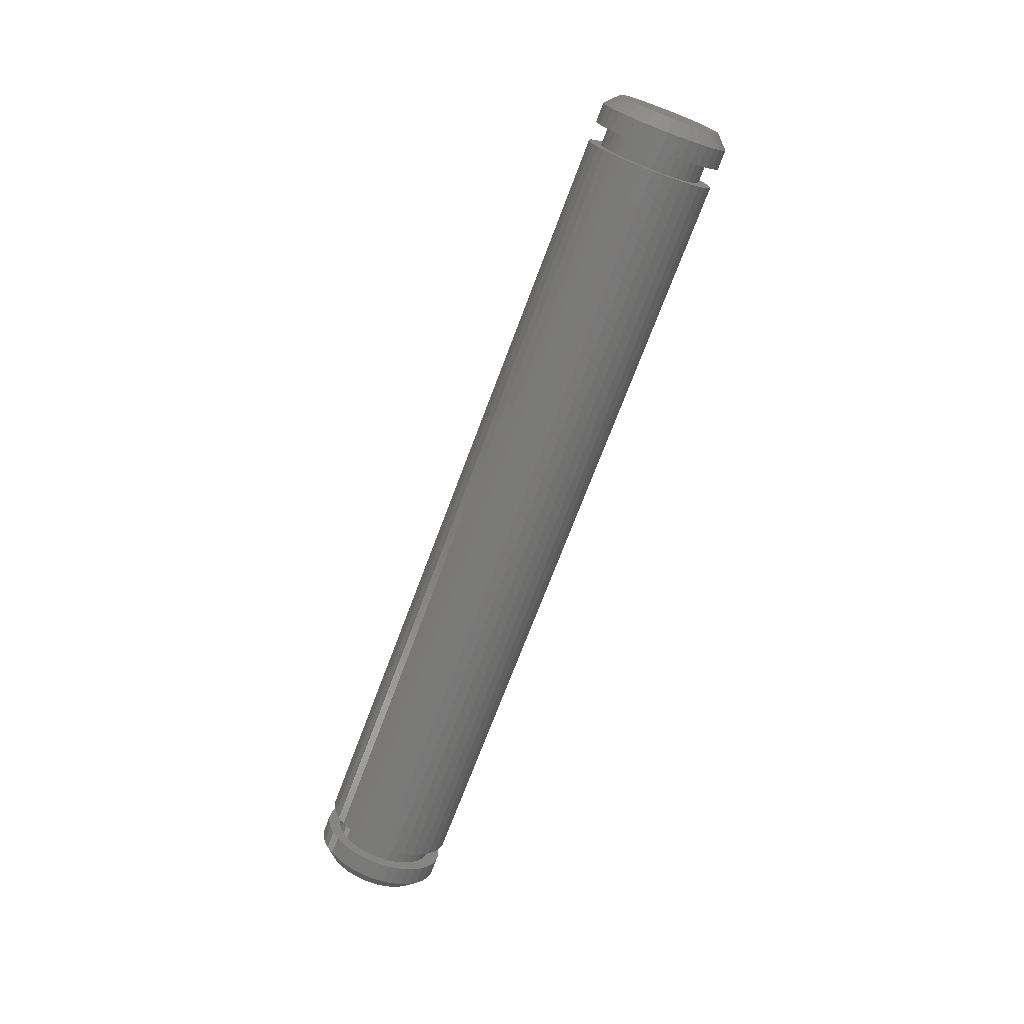
<metadata>
{"format":"stl","ext":"stl","renderer":"f3d","projection":"perspective","resolution":1024,"background":"white","views":[{"elev":17.1,"azim":-87.8,"up":"+Z"}]}
</metadata>
<code>
# stl→obj: 432 verts, 860 faces
v 275.9 178.3 225.1
v 276 178.1 225
v 276 178.3 225.1
v 276.1 178.2 225
v 276.1 178.4 225.1
v 276.3 178.3 225.1
v 276.2 178.5 225.1
v 276.4 178.4 225.1
v 276.3 178.6 225.2
v 276.5 178.5 225.1
v 276.4 178.7 225.2
v 276.6 178.7 225.2
v 276.4 178.9 225.3
v 276.6 178.8 225.3
v 276.4 179 225.3
v 276.6 179 225.3
v 276.4 179.1 225.4
v 276.6 179.2 225.4
v 276.4 179.3 225.4
v 276.6 179.3 225.4
v 276.3 179.4 225.5
v 276.5 179.5 225.5
v 276.2 179.5 225.5
v 276.4 179.6 225.6
v 276.1 179.6 225.5
v 276.3 179.7 225.6
v 276 179.6 225.6
v 276.1 179.8 225.6
v 275.9 179.7 225.6
v 276 179.9 225.7
v 275.8 179.7 225.6
v 275.8 179.9 225.7
v 275.6 179.7 225.6
v 275.6 179.9 225.7
v 275.5 179.7 225.6
v 275.4 179.9 225.7
v 275.3 179.7 225.6
v 275.3 179.9 225.7
v 275.2 179.6 225.6
v 275.1 179.8 225.6
v 275.1 179.6 225.5
v 275 179.7 225.6
v 275 179.5 225.5
v 274.8 179.6 225.5
v 274.9 179.4 225.5
v 274.8 179.5 225.5
v 274.9 179.2 225.4
v 274.7 179.3 225.4
v 274.8 179.1 225.4
v 274.6 179.1 225.4
v 274.8 179 225.3
v 274.6 179 225.3
v 274.8 178.9 225.3
v 274.6 178.8 225.3
v 274.9 178.7 225.2
v 274.7 178.7 225.2
v 274.9 178.6 225.2
v 274.8 178.5 225.1
v 275 178.5 225.1
v 274.9 178.4 225.1
v 275.1 178.4 225.1
v 275 178.3 225.1
v 275.2 178.3 225.1
v 275.1 178.2 225
v 275.4 178.3 225.1
v 275.3 178.1 225
v 275.5 178.3 225
v 275.5 178.1 225
v 275.6 178.2 225
v 275.6 178.1 225
v 275.8 178.3 225
v 275.8 178.1 225
v 275.4 182.5 213.8
v 275.3 182.3 213.8
v 275.2 182.6 213.8
v 275.1 182.4 213.8
v 275.1 182.6 213.9
v 275 182.5 213.8
v 275 182.7 213.9
v 274.9 182.6 213.9
v 274.9 182.8 214
v 274.8 182.7 213.9
v 274.9 183 214
v 274.7 182.9 214
v 274.8 183.1 214
v 274.6 183.1 214
v 274.8 183.2 214.1
v 274.6 183.2 214.1
v 274.8 183.3 214.1
v 274.6 183.4 214.2
v 274.9 183.5 214.2
v 274.7 183.5 214.2
v 274.9 183.6 214.2
v 274.8 183.7 214.3
v 275 183.7 214.3
v 274.8 183.8 214.3
v 275.1 183.8 214.3
v 275 183.9 214.4
v 275.2 183.9 214.3
v 275.1 184 214.4
v 275.3 183.9 214.4
v 275.3 184.1 214.4
v 275.5 184 214.4
v 275.4 184.1 214.4
v 275.6 184 214.4
v 275.6 184.2 214.4
v 275.8 184 214.4
v 275.8 184.1 214.4
v 275.9 183.9 214.4
v 276 184.1 214.4
v 276 183.9 214.3
v 276.1 184 214.4
v 276.1 183.8 214.3
v 276.3 183.9 214.4
v 276.2 183.7 214.3
v 276.4 183.8 214.3
v 276.3 183.6 214.2
v 276.5 183.7 214.3
v 276.4 183.5 214.2
v 276.6 183.5 214.2
v 276.4 183.4 214.1
v 276.6 183.4 214.2
v 276.4 183.2 214.1
v 276.6 183.2 214.1
v 276.4 183.1 214
v 276.6 183.1 214
v 276.4 183 214
v 276.6 182.9 214
v 276.3 182.9 214
v 276.5 182.8 213.9
v 276.2 182.7 213.9
v 276.4 182.6 213.9
v 276.1 182.7 213.9
v 276.3 182.5 213.8
v 276 182.6 213.9
v 276.1 182.4 213.8
v 275.9 182.5 213.8
v 276 182.3 213.8
v 275.8 182.5 213.8
v 275.8 182.3 213.7
v 275.6 182.5 213.8
v 275.6 182.3 213.7
v 275.5 182.5 213.8
v 275.5 182.3 213.7
v 274.8 183.2 213.8
v 274.8 183.3 213.8
v 274.8 183.5 213.9
v 274.9 183.6 213.9
v 274.9 183.7 214
v 275 183.8 214
v 275.1 183.9 214
v 275.2 184 214.1
v 275.3 184 214.1
v 275.5 184.1 214.1
v 275.6 184.1 214.1
v 275.8 184.1 214.1
v 275.9 184 214.1
v 276 184 214.1
v 276.1 183.9 214
v 276.2 183.8 214
v 276.3 183.7 214
v 276.4 183.6 213.9
v 276.4 183.5 213.9
v 276.4 183.3 213.8
v 276.4 183.2 213.8
v 276.4 183.1 213.7
v 276.3 183 213.7
v 276.2 182.8 213.6
v 276.1 182.8 213.6
v 276 182.7 213.6
v 275.9 182.6 213.5
v 275.8 182.6 213.5
v 275.6 182.6 213.5
v 275.5 182.6 213.5
v 275.4 182.6 213.5
v 275.2 182.7 213.6
v 275.1 182.7 213.6
v 275 182.8 213.6
v 274.9 182.9 213.7
v 274.9 183.1 213.7
v 275 182.6 213.5
v 275.1 182.5 213.5
v 275.3 182.4 213.5
v 275.5 182.4 213.5
v 275.6 182.4 213.5
v 275.8 182.4 213.5
v 276 182.4 213.5
v 276.1 182.5 213.5
v 276.3 182.6 213.5
v 276.4 182.7 213.6
v 276.5 182.9 213.6
v 276.6 183 213.7
v 276.6 183.2 213.8
v 276.6 183.3 213.8
v 276.6 183.5 213.9
v 276.6 183.7 213.9
v 276.5 183.8 214
v 276.4 183.9 214
v 276.3 184 214.1
v 276.1 184.1 214.1
v 276 184.2 214.1
v 275.8 184.2 214.2
v 275.6 184.3 214.2
v 275.4 184.2 214.2
v 275.3 184.2 214.1
v 275.1 184.1 214.1
v 275 184 214.1
v 274.8 183.9 214
v 274.8 183.8 214
v 274.7 183.6 213.9
v 274.6 183.5 213.9
v 274.6 183.3 213.8
v 274.6 183.2 213.7
v 274.7 183 213.7
v 274.8 182.9 213.6
v 274.9 182.7 213.6
v 274.6 183.3 213.5
v 274.6 183.4 213.5
v 274.6 183.6 213.6
v 274.7 183.7 213.7
v 274.8 183.9 213.7
v 274.8 184 213.8
v 275 184.1 213.8
v 275.1 184.2 213.8
v 275.3 184.3 213.9
v 275.4 184.4 213.9
v 275.6 184.4 213.9
v 275.8 184.4 213.9
v 276 184.3 213.9
v 276.1 184.2 213.8
v 276.3 184.2 213.8
v 276.4 184 213.8
v 276.5 183.9 213.7
v 276.6 183.8 213.7
v 276.6 183.6 213.6
v 276.6 183.4 213.5
v 276.6 183.3 213.5
v 276.6 183.1 213.4
v 276.5 183 213.4
v 276.4 182.8 213.3
v 276.3 182.7 213.3
v 276.1 182.6 213.2
v 276 182.6 213.2
v 275.8 182.5 213.2
v 275.6 182.5 213.2
v 275.5 182.5 213.2
v 275.3 182.6 213.2
v 275.1 182.6 213.2
v 275 182.7 213.3
v 274.9 182.8 213.3
v 274.8 183 213.4
v 274.7 183.1 213.4
v 275 183 213.2
v 275.5 184.2 213.6
v 275.6 184.3 213.6
v 276.4 183.6 213.4
v 276.4 183.8 213.4
v 276.3 183.9 213.5
v 276.2 183 213.2
v 276.3 183.1 213.2
v 276.4 183.3 213.3
v 276.1 182.9 213.1
v 276 182.9 213.1
v 275.9 182.8 213.1
v 274.9 183.9 213.5
v 274.9 183.2 213.2
v 274.8 183.4 213.3
v 275.8 184.2 213.6
v 275.9 184.2 213.6
v 276 184.2 213.6
v 276.4 183.5 213.3
v 276.4 183.4 213.3
v 275 184 213.5
v 275.1 184.1 213.6
v 275.2 184.1 213.6
v 276.1 184.1 213.6
v 276.2 184 213.5
v 274.8 183.5 213.3
v 274.8 183.6 213.4
v 274.9 183.8 213.4
v 274.9 183.1 213.2
v 275.3 184.2 213.6
v 275.8 182.8 213.1
v 275.6 182.8 213.1
v 275.5 182.8 213.1
v 275.4 182.8 213.1
v 275.2 182.9 213.1
v 275.1 182.9 213.1
v 276.4 178.8 225.6
v 276.4 178.9 225.6
v 276.4 179 225.7
v 276.4 179.1 225.7
v 276.3 179.3 225.7
v 276.2 179.4 225.8
v 276.1 179.5 225.8
v 276 179.5 225.8
v 275.9 179.6 225.9
v 275.8 179.6 225.9
v 275.6 179.6 225.9
v 275.5 179.6 225.9
v 275.3 179.6 225.9
v 275.2 179.5 225.8
v 275.1 179.5 225.8
v 275 179.4 225.8
v 274.9 179.3 225.7
v 274.9 179.1 225.7
v 274.8 179 225.7
v 274.8 178.9 225.6
v 274.8 178.7 225.6
v 274.9 178.6 225.5
v 274.9 178.5 225.5
v 275 178.4 225.4
v 275.1 178.3 225.4
v 275.2 178.2 225.4
v 275.4 178.2 225.3
v 275.5 178.1 225.3
v 275.6 178.1 225.3
v 275.8 178.1 225.3
v 275.9 178.2 225.3
v 276 178.2 225.4
v 276.1 178.3 225.4
v 276.2 178.4 225.4
v 276.3 178.5 225.5
v 276.4 178.6 225.5
v 276.3 178.2 225.3
v 276.1 178.1 225.3
v 276 178 225.3
v 275.8 178 225.3
v 275.6 177.9 225.3
v 275.5 178 225.3
v 275.3 178 225.3
v 275.1 178.1 225.3
v 275 178.2 225.3
v 274.9 178.3 225.4
v 274.8 178.4 225.4
v 274.7 178.6 225.5
v 274.6 178.7 225.5
v 274.6 178.9 225.6
v 274.6 179 225.7
v 274.7 179.2 225.7
v 274.8 179.3 225.8
v 274.8 179.5 225.8
v 275 179.6 225.9
v 275.1 179.7 225.9
v 275.3 179.8 225.9
v 275.4 179.8 226
v 275.6 179.8 226
v 275.8 179.8 226
v 276 179.8 225.9
v 276.1 179.7 225.9
v 276.3 179.6 225.9
v 276.4 179.5 225.8
v 276.5 179.4 225.8
v 276.6 179.2 225.7
v 276.6 179.1 225.7
v 276.6 178.9 225.6
v 276.6 178.7 225.5
v 276.6 178.6 225.5
v 276.5 178.4 225.4
v 276.4 178.3 225.4
v 276.6 178.6 225.8
v 276.6 178.8 225.9
v 276.6 178.9 225.9
v 276.6 179.1 226
v 276.5 179.3 226.1
v 276.4 179.4 226.1
v 276.3 179.5 226.2
v 276.1 179.6 226.2
v 276 179.7 226.2
v 275.8 179.7 226.2
v 275.6 179.7 226.2
v 275.4 179.7 226.2
v 275.3 179.7 226.2
v 275.1 179.6 226.2
v 275 179.5 226.2
v 274.8 179.4 226.1
v 274.8 179.2 226.1
v 274.7 179.1 226
v 274.6 178.9 225.9
v 274.6 178.8 225.9
v 274.6 178.6 225.8
v 274.7 178.5 225.8
v 274.8 178.3 225.7
v 274.9 178.2 225.7
v 275 178.1 225.6
v 275.1 178 225.6
v 275.3 177.9 225.6
v 275.5 177.9 225.5
v 275.6 177.8 225.5
v 275.8 177.9 225.5
v 276 177.9 225.6
v 276.1 178 225.6
v 276.3 178.1 225.6
v 276.4 178.2 225.7
v 276.5 178.3 225.7
v 276.6 178.5 225.8
v 274.8 178.7 226.1
v 274.8 178.6 226
v 276.4 178.6 226
v 276.4 178.8 226.1
v 276.4 179 226.2
v 275.8 179.4 226.4
v 276.3 179.1 226.2
v 276.2 179.2 226.3
v 276.1 179.3 226.3
v 276 179.4 226.3
v 275.9 179.4 226.3
v 275.6 179.5 226.4
v 275.5 179.4 226.3
v 275.1 179.3 226.3
v 275 179.2 226.3
v 274.9 179.1 226.2
v 274.9 178.4 226
v 274.9 178.3 225.9
v 275 178.2 225.9
v 276.2 178.2 225.9
v 276.3 178.3 225.9
v 276.4 178.5 226
v 276.4 178.7 226.1
v 275.3 179.4 226.3
v 275.2 179.4 226.3
v 274.9 179 226.2
v 274.8 178.8 226.1
v 275.1 178.1 225.9
v 275.2 178.1 225.8
v 275.4 178 225.8
v 275.5 178 225.8
v 275.6 178 225.8
v 275.8 178 225.8
v 275.9 178 225.8
v 276 178.1 225.8
v 276.1 178.1 225.9
f 1 2 3
f 3 2 4
f 3 4 5
f 5 4 6
f 5 6 7
f 7 6 8
f 7 8 9
f 9 8 10
f 9 10 11
f 11 10 12
f 11 12 13
f 13 12 14
f 13 14 15
f 15 14 16
f 15 16 17
f 17 16 18
f 17 18 19
f 19 18 20
f 19 20 21
f 21 20 22
f 21 22 23
f 23 22 24
f 23 24 25
f 25 24 26
f 25 26 27
f 27 26 28
f 27 28 29
f 29 28 30
f 29 30 31
f 31 30 32
f 31 32 33
f 33 32 34
f 33 34 35
f 35 34 36
f 35 36 37
f 37 36 38
f 37 38 39
f 39 38 40
f 39 40 41
f 41 40 42
f 41 42 43
f 43 42 44
f 43 44 45
f 45 44 46
f 45 46 47
f 47 46 48
f 47 48 49
f 49 48 50
f 49 50 51
f 51 50 52
f 51 52 53
f 53 52 54
f 53 54 55
f 55 54 56
f 55 56 57
f 57 56 58
f 57 58 59
f 59 58 60
f 59 60 61
f 61 60 62
f 61 62 63
f 63 62 64
f 63 64 65
f 65 64 66
f 65 66 67
f 67 66 68
f 67 68 69
f 69 68 70
f 69 70 71
f 71 70 72
f 71 72 1
f 1 72 2
f 73 74 75
f 75 74 76
f 75 76 77
f 77 76 78
f 77 78 79
f 79 78 80
f 79 80 81
f 81 80 82
f 81 82 83
f 83 82 84
f 83 84 85
f 85 84 86
f 85 86 87
f 87 86 88
f 87 88 89
f 89 88 90
f 89 90 91
f 91 90 92
f 91 92 93
f 93 92 94
f 93 94 95
f 95 94 96
f 95 96 97
f 97 96 98
f 97 98 99
f 99 98 100
f 99 100 101
f 101 100 102
f 101 102 103
f 103 102 104
f 103 104 105
f 105 104 106
f 105 106 107
f 107 106 108
f 107 108 109
f 109 108 110
f 109 110 111
f 111 110 112
f 111 112 113
f 113 112 114
f 113 114 115
f 115 114 116
f 115 116 117
f 117 116 118
f 117 118 119
f 119 118 120
f 119 120 121
f 121 120 122
f 121 122 123
f 123 122 124
f 123 124 125
f 125 124 126
f 125 126 127
f 127 126 128
f 127 128 129
f 129 128 130
f 129 130 131
f 131 130 132
f 131 132 133
f 133 132 134
f 133 134 135
f 135 134 136
f 135 136 137
f 137 136 138
f 137 138 139
f 139 138 140
f 139 140 141
f 141 140 142
f 141 142 143
f 143 142 144
f 143 144 73
f 73 144 74
f 86 52 88
f 88 52 50
f 88 50 90
f 90 50 48
f 90 48 92
f 92 48 46
f 92 46 94
f 94 46 44
f 94 44 96
f 96 44 42
f 96 42 98
f 98 42 40
f 98 40 100
f 100 40 38
f 100 38 102
f 102 38 36
f 102 36 104
f 104 36 34
f 104 34 106
f 106 34 32
f 106 32 108
f 108 32 30
f 108 30 110
f 110 30 28
f 110 28 112
f 112 28 26
f 112 26 114
f 114 26 24
f 114 24 116
f 116 24 22
f 116 22 118
f 118 22 20
f 118 20 120
f 120 20 18
f 120 18 122
f 122 18 16
f 122 16 124
f 124 16 14
f 124 14 126
f 126 14 12
f 126 12 128
f 128 12 10
f 128 10 130
f 130 10 8
f 130 8 132
f 132 8 6
f 132 6 134
f 134 6 4
f 134 4 136
f 136 4 2
f 136 2 138
f 138 2 72
f 138 72 140
f 140 72 70
f 140 70 142
f 142 70 68
f 142 68 144
f 144 68 66
f 144 66 74
f 74 66 64
f 74 64 76
f 76 64 62
f 76 62 78
f 78 62 60
f 78 60 80
f 80 60 58
f 80 58 82
f 82 58 56
f 82 56 84
f 84 56 54
f 84 54 86
f 86 54 52
f 145 87 146
f 146 87 89
f 146 89 147
f 147 89 91
f 147 91 148
f 148 91 93
f 148 93 149
f 149 93 95
f 149 95 150
f 150 95 97
f 150 97 151
f 151 97 99
f 151 99 152
f 152 99 101
f 152 101 153
f 153 101 103
f 153 103 154
f 154 103 105
f 154 105 155
f 155 105 107
f 155 107 156
f 156 107 109
f 156 109 157
f 157 109 111
f 157 111 158
f 158 111 113
f 158 113 159
f 159 113 115
f 159 115 160
f 160 115 117
f 160 117 161
f 161 117 119
f 161 119 162
f 162 119 121
f 162 121 163
f 163 121 123
f 163 123 164
f 164 123 125
f 164 125 165
f 165 125 127
f 165 127 166
f 166 127 129
f 166 129 167
f 167 129 131
f 167 131 168
f 168 131 133
f 168 133 169
f 169 133 135
f 169 135 170
f 170 135 137
f 170 137 171
f 171 137 139
f 171 139 172
f 172 139 141
f 172 141 173
f 173 141 143
f 173 143 174
f 174 143 73
f 174 73 175
f 175 73 75
f 175 75 176
f 176 75 77
f 176 77 177
f 177 77 79
f 177 79 178
f 178 79 81
f 178 81 179
f 179 81 83
f 179 83 180
f 180 83 85
f 180 85 145
f 145 85 87
f 177 181 176
f 176 181 182
f 176 182 175
f 175 182 183
f 175 183 174
f 174 183 184
f 174 184 173
f 173 184 185
f 173 185 172
f 172 185 186
f 172 186 171
f 171 186 187
f 171 187 170
f 170 187 188
f 170 188 169
f 169 188 189
f 169 189 168
f 168 189 190
f 168 190 167
f 167 190 191
f 167 191 166
f 166 191 192
f 166 192 165
f 165 192 193
f 165 193 164
f 164 193 194
f 164 194 163
f 163 194 195
f 163 195 162
f 162 195 196
f 162 196 161
f 161 196 197
f 161 197 160
f 160 197 198
f 160 198 159
f 159 198 199
f 159 199 158
f 158 199 200
f 158 200 157
f 157 200 201
f 157 201 156
f 156 201 202
f 156 202 155
f 155 202 203
f 155 203 154
f 154 203 204
f 154 204 153
f 153 204 205
f 153 205 152
f 152 205 206
f 152 206 151
f 151 206 207
f 151 207 150
f 150 207 208
f 150 208 149
f 149 208 209
f 149 209 148
f 148 209 210
f 148 210 147
f 147 210 211
f 147 211 146
f 146 211 212
f 146 212 145
f 145 212 213
f 145 213 180
f 180 213 214
f 180 214 179
f 179 214 215
f 179 215 178
f 178 215 216
f 178 216 177
f 177 216 181
f 217 212 218
f 218 212 211
f 218 211 219
f 219 211 210
f 219 210 220
f 220 210 209
f 220 209 221
f 221 209 208
f 221 208 222
f 222 208 207
f 222 207 223
f 223 207 206
f 223 206 224
f 224 206 205
f 224 205 225
f 225 205 204
f 225 204 226
f 226 204 203
f 226 203 227
f 227 203 202
f 227 202 228
f 228 202 201
f 228 201 229
f 229 201 200
f 229 200 230
f 230 200 199
f 230 199 231
f 231 199 198
f 231 198 232
f 232 198 197
f 232 197 233
f 233 197 196
f 233 196 234
f 234 196 195
f 234 195 235
f 235 195 194
f 235 194 236
f 236 194 193
f 236 193 237
f 237 193 192
f 237 192 238
f 238 192 191
f 238 191 239
f 239 191 190
f 239 190 240
f 240 190 189
f 240 189 241
f 241 189 188
f 241 188 242
f 242 188 187
f 242 187 243
f 243 187 186
f 243 186 244
f 244 186 185
f 244 185 245
f 245 185 184
f 245 184 246
f 246 184 183
f 246 183 247
f 247 183 182
f 247 182 248
f 248 182 181
f 248 181 249
f 249 181 216
f 249 216 250
f 250 216 215
f 250 215 251
f 251 215 214
f 251 214 252
f 252 214 213
f 252 213 217
f 217 213 212
f 253 254 255
f 256 253 257
f 257 253 258
f 259 253 260
f 260 253 261
f 259 262 253
f 253 262 263
f 253 263 264
f 265 266 267
f 255 268 253
f 253 268 269
f 253 269 270
f 256 271 253
f 253 271 272
f 253 272 261
f 265 273 266
f 266 273 274
f 266 274 275
f 270 276 253
f 253 276 277
f 253 277 258
f 278 279 267
f 267 279 280
f 267 280 265
f 253 281 254
f 254 281 266
f 254 266 282
f 282 266 275
f 264 283 253
f 253 283 284
f 253 284 285
f 285 286 253
f 253 286 287
f 253 287 288
f 217 267 252
f 252 267 266
f 252 266 251
f 251 266 281
f 251 281 250
f 250 281 253
f 250 253 249
f 249 253 288
f 249 288 248
f 248 288 287
f 248 287 247
f 247 287 286
f 247 286 246
f 246 286 285
f 246 285 245
f 245 285 284
f 245 284 244
f 244 284 283
f 244 283 243
f 243 283 264
f 243 264 242
f 242 264 263
f 242 263 241
f 241 263 262
f 241 262 240
f 240 262 259
f 240 259 239
f 239 259 260
f 239 260 238
f 238 260 261
f 238 261 237
f 237 261 272
f 237 272 236
f 236 272 271
f 236 271 235
f 235 271 256
f 235 256 234
f 234 256 257
f 234 257 233
f 233 257 258
f 233 258 232
f 232 258 277
f 232 277 231
f 231 277 276
f 231 276 230
f 230 276 270
f 230 270 229
f 229 270 269
f 229 269 228
f 228 269 268
f 228 268 227
f 227 268 255
f 227 255 226
f 226 255 254
f 226 254 225
f 225 254 282
f 225 282 224
f 224 282 275
f 224 275 223
f 223 275 274
f 223 274 222
f 222 274 273
f 222 273 221
f 221 273 265
f 221 265 220
f 220 265 280
f 220 280 219
f 219 280 279
f 219 279 218
f 218 279 278
f 218 278 217
f 217 278 267
f 289 15 290
f 290 15 17
f 290 17 291
f 291 17 19
f 291 19 292
f 292 19 21
f 292 21 293
f 293 21 23
f 293 23 294
f 294 23 25
f 294 25 295
f 295 25 27
f 295 27 296
f 296 27 29
f 296 29 297
f 297 29 31
f 297 31 298
f 298 31 33
f 298 33 299
f 299 33 35
f 299 35 300
f 300 35 37
f 300 37 301
f 301 37 39
f 301 39 302
f 302 39 41
f 302 41 303
f 303 41 43
f 303 43 304
f 304 43 45
f 304 45 305
f 305 45 47
f 305 47 306
f 306 47 49
f 306 49 307
f 307 49 51
f 307 51 308
f 308 51 53
f 308 53 309
f 309 53 55
f 309 55 310
f 310 55 57
f 310 57 311
f 311 57 59
f 311 59 312
f 312 59 61
f 312 61 313
f 313 61 63
f 313 63 314
f 314 63 65
f 314 65 315
f 315 65 67
f 315 67 316
f 316 67 69
f 316 69 317
f 317 69 71
f 317 71 318
f 318 71 1
f 318 1 319
f 319 1 3
f 319 3 320
f 320 3 5
f 320 5 321
f 321 5 7
f 321 7 322
f 322 7 9
f 322 9 323
f 323 9 11
f 323 11 324
f 324 11 13
f 324 13 289
f 289 13 15
f 321 325 320
f 320 325 326
f 320 326 319
f 319 326 327
f 319 327 318
f 318 327 328
f 318 328 317
f 317 328 329
f 317 329 316
f 316 329 330
f 316 330 315
f 315 330 331
f 315 331 314
f 314 331 332
f 314 332 313
f 313 332 333
f 313 333 312
f 312 333 334
f 312 334 311
f 311 334 335
f 311 335 310
f 310 335 336
f 310 336 309
f 309 336 337
f 309 337 308
f 308 337 338
f 308 338 307
f 307 338 339
f 307 339 306
f 306 339 340
f 306 340 305
f 305 340 341
f 305 341 304
f 304 341 342
f 304 342 303
f 303 342 343
f 303 343 302
f 302 343 344
f 302 344 301
f 301 344 345
f 301 345 300
f 300 345 346
f 300 346 299
f 299 346 347
f 299 347 298
f 298 347 348
f 298 348 297
f 297 348 349
f 297 349 296
f 296 349 350
f 296 350 295
f 295 350 351
f 295 351 294
f 294 351 352
f 294 352 293
f 293 352 353
f 293 353 292
f 292 353 354
f 292 354 291
f 291 354 355
f 291 355 290
f 290 355 356
f 290 356 289
f 289 356 357
f 289 357 324
f 324 357 358
f 324 358 323
f 323 358 359
f 323 359 322
f 322 359 360
f 322 360 321
f 321 360 325
f 361 356 362
f 362 356 355
f 362 355 363
f 363 355 354
f 363 354 364
f 364 354 353
f 364 353 365
f 365 353 352
f 365 352 366
f 366 352 351
f 366 351 367
f 367 351 350
f 367 350 368
f 368 350 349
f 368 349 369
f 369 349 348
f 369 348 370
f 370 348 347
f 370 347 371
f 371 347 346
f 371 346 372
f 372 346 345
f 372 345 373
f 373 345 344
f 373 344 374
f 374 344 343
f 374 343 375
f 375 343 342
f 375 342 376
f 376 342 341
f 376 341 377
f 377 341 340
f 377 340 378
f 378 340 339
f 378 339 379
f 379 339 338
f 379 338 380
f 380 338 337
f 380 337 381
f 381 337 336
f 381 336 382
f 382 336 335
f 382 335 383
f 383 335 334
f 383 334 384
f 384 334 333
f 384 333 385
f 385 333 332
f 385 332 386
f 386 332 331
f 386 331 387
f 387 331 330
f 387 330 388
f 388 330 329
f 388 329 389
f 389 329 328
f 389 328 390
f 390 328 327
f 390 327 391
f 391 327 326
f 391 326 392
f 392 326 325
f 392 325 393
f 393 325 360
f 393 360 394
f 394 360 359
f 394 359 395
f 395 359 358
f 395 358 396
f 396 358 357
f 396 357 361
f 361 357 356
f 397 398 399
f 400 401 402
f 402 401 403
f 402 403 404
f 404 405 402
f 402 405 406
f 402 406 407
f 399 408 409
f 410 411 399
f 399 411 412
f 398 413 399
f 399 413 414
f 399 414 415
f 416 417 415
f 415 417 418
f 415 418 399
f 408 399 402
f 402 399 419
f 402 419 400
f 409 420 399
f 399 420 421
f 399 421 410
f 412 422 399
f 399 422 423
f 399 423 397
f 415 424 416
f 416 424 425
f 416 425 426
f 426 427 416
f 416 427 428
f 416 428 429
f 429 430 416
f 416 430 431
f 416 431 432
f 361 399 396
f 396 399 418
f 396 418 395
f 395 418 417
f 395 417 394
f 394 417 416
f 394 416 393
f 393 416 432
f 393 432 392
f 392 432 431
f 392 431 391
f 391 431 430
f 391 430 390
f 390 430 429
f 390 429 389
f 389 429 428
f 389 428 388
f 388 428 427
f 388 427 387
f 387 427 426
f 387 426 386
f 386 426 425
f 386 425 385
f 385 425 424
f 385 424 384
f 384 424 415
f 384 415 383
f 383 415 414
f 383 414 382
f 382 414 413
f 382 413 381
f 381 413 398
f 381 398 380
f 380 398 397
f 380 397 379
f 379 397 423
f 379 423 378
f 378 423 422
f 378 422 377
f 377 422 412
f 377 412 376
f 376 412 411
f 376 411 375
f 375 411 410
f 375 410 374
f 374 410 421
f 374 421 373
f 373 421 420
f 373 420 372
f 372 420 409
f 372 409 371
f 371 409 408
f 371 408 370
f 370 408 402
f 370 402 369
f 369 402 407
f 369 407 368
f 368 407 406
f 368 406 367
f 367 406 405
f 367 405 366
f 366 405 404
f 366 404 365
f 365 404 403
f 365 403 364
f 364 403 401
f 364 401 363
f 363 401 400
f 363 400 362
f 362 400 419
f 362 419 361
f 361 419 399

</code>
